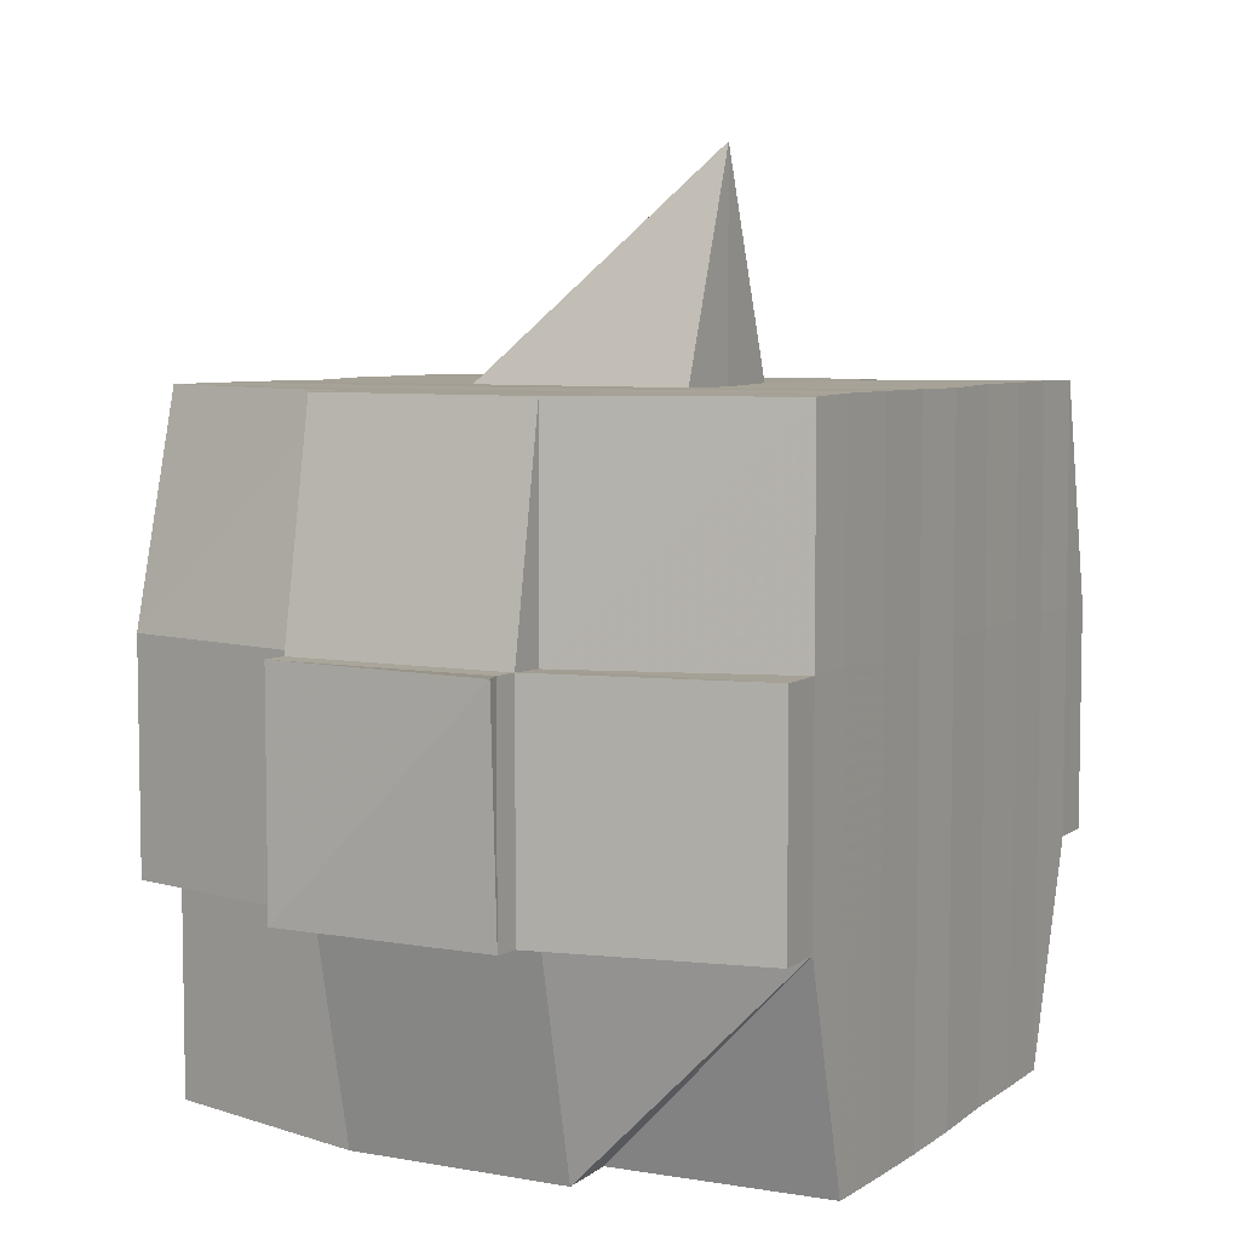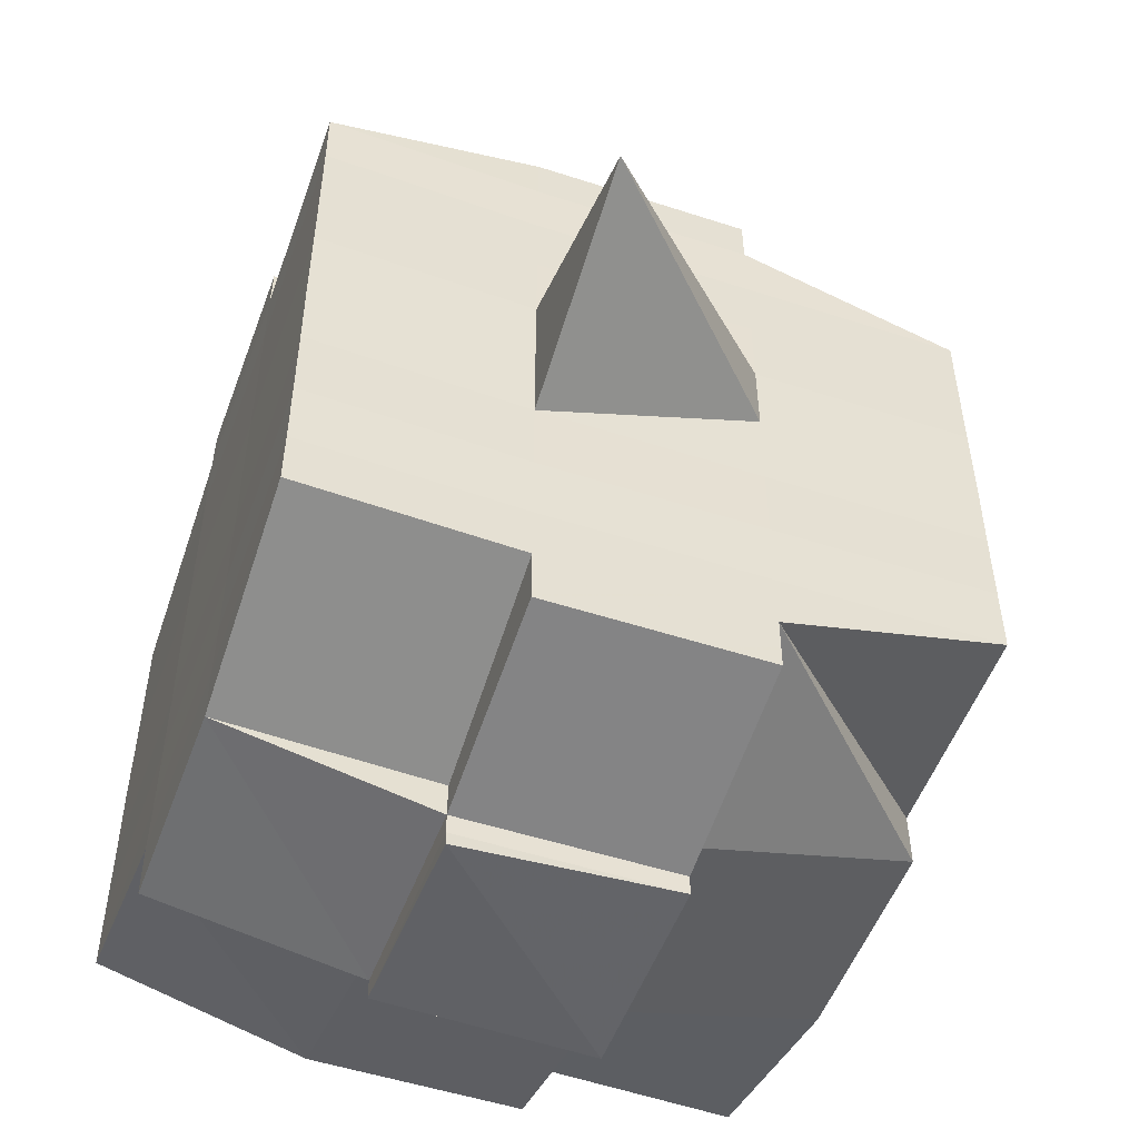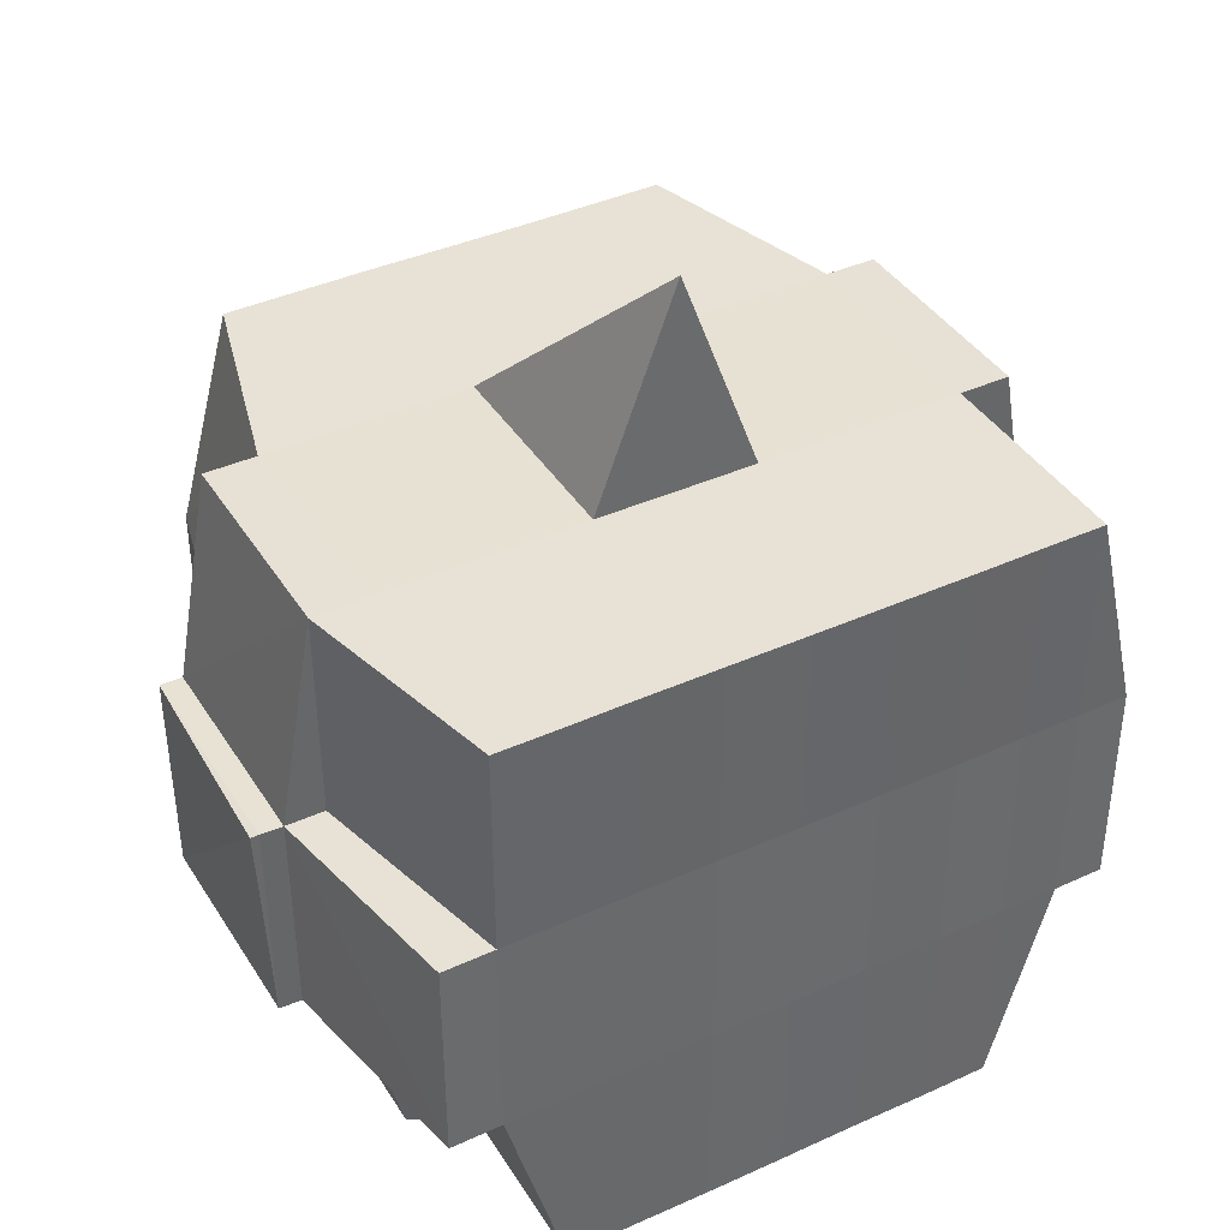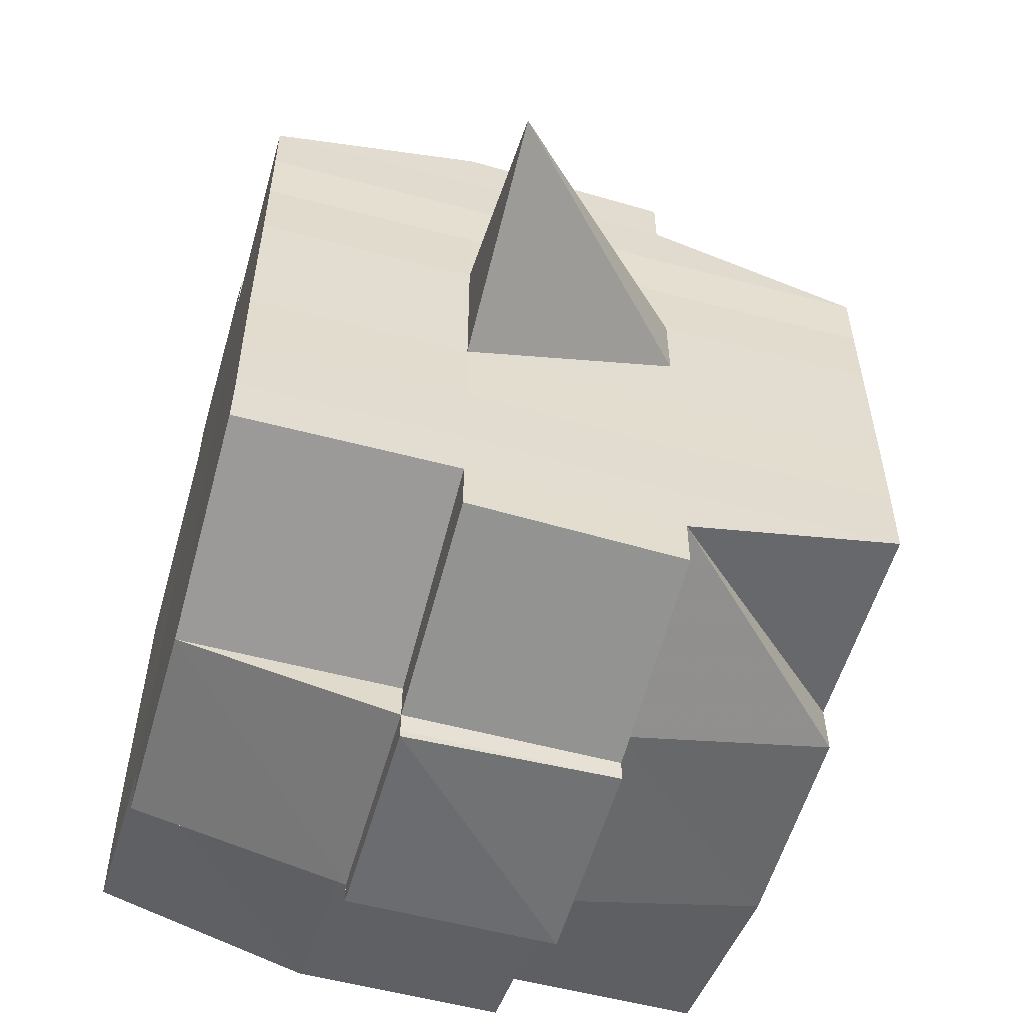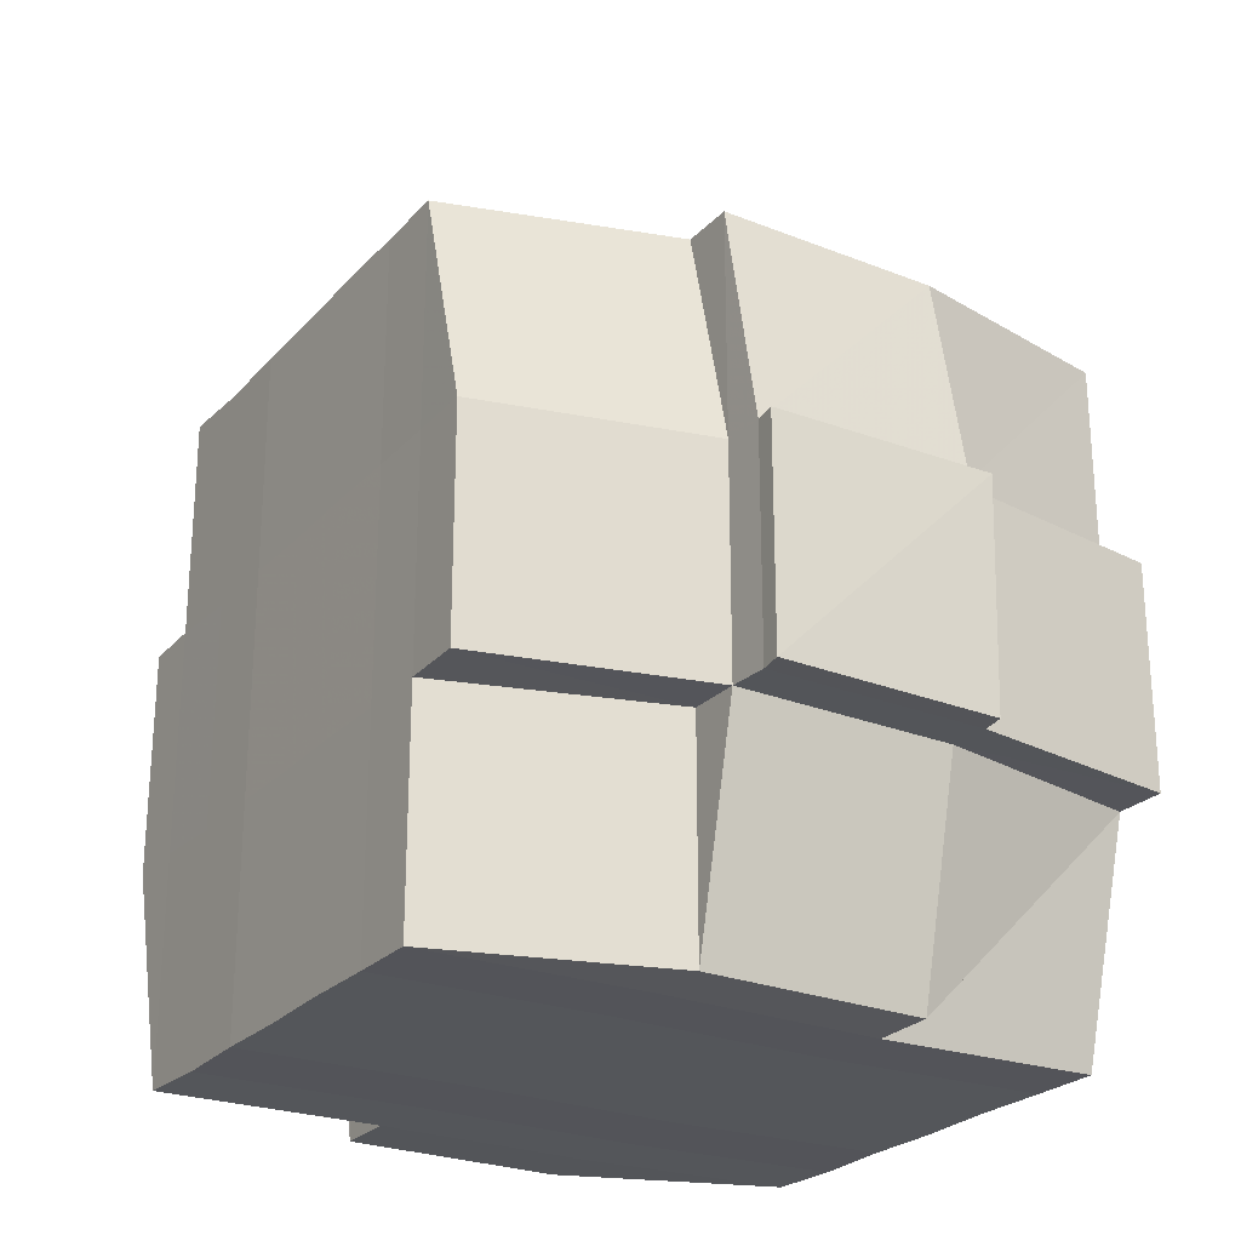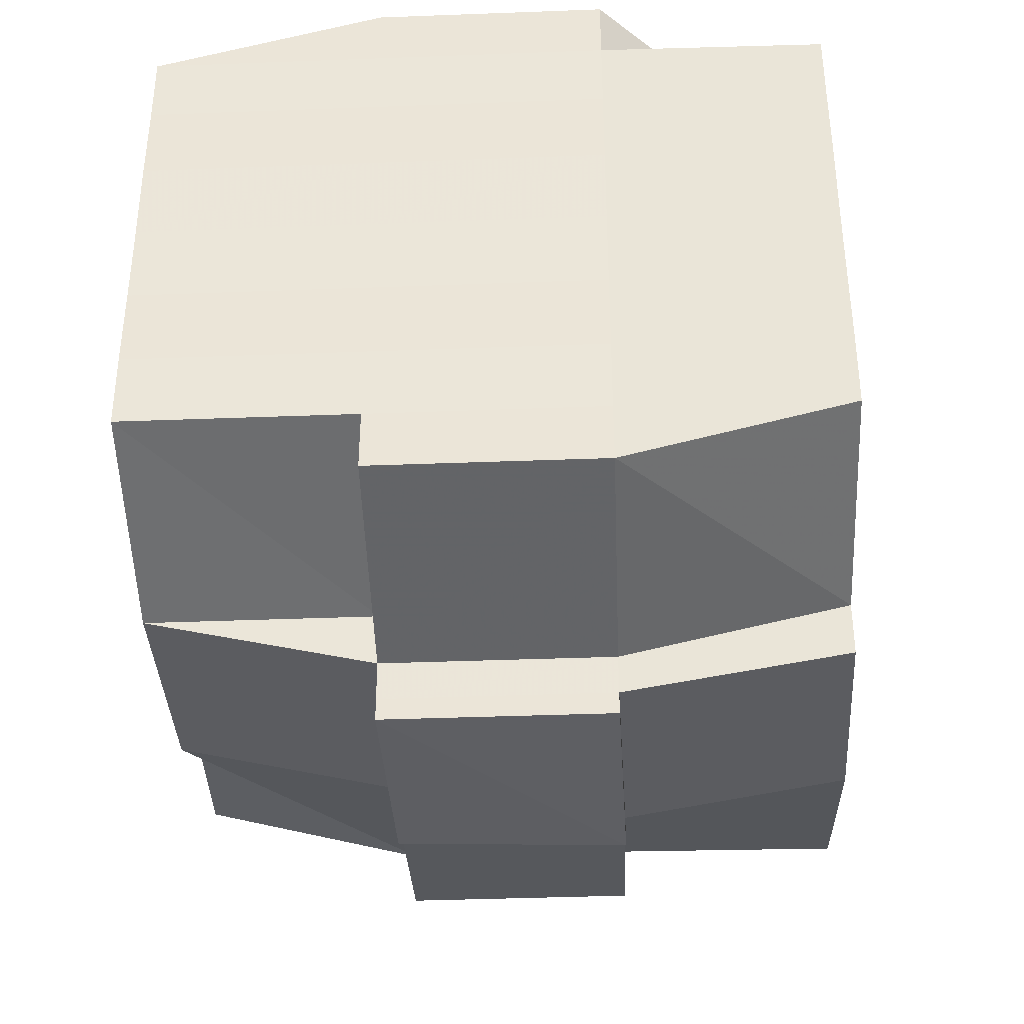
<metadata>
{"format":"obj","ext":"obj","renderer":"f3d","projection":"perspective","resolution":1024,"background":"white","views":[{"elev":6.1,"azim":28.0,"up":"+Y"},{"elev":-51.9,"azim":160.1,"up":"+Z"},{"elev":40.2,"azim":60.9,"up":"+Y"},{"elev":-56.1,"azim":164.2,"up":"+Z"},{"elev":-25.0,"azim":-31.7,"up":"+Y"},{"elev":-38.4,"azim":2.6,"up":"+Z"}]}
</metadata>
<code>
o 2354
v 2251 1878 14.55
v 2251 1878 14.55
v 2251 1878 14.55
v 2251 1878 14.55
v 2251 1878 14.55
v 2251 1878 14.55
v 2251 1878 14.55
v 2251 1878 14.55
v 2251 1878 14.55
v 2251 1878 14.55
v 2251 1878 14.55
v 2251 1878 14.55
v 2251 1878 14.55
v 2251 1878 14.55
v 2251 1878 14.55
v 2251 1878 14.55
v 2251 1878 14.55
v 2251 1878 14.55
v 2251 1878 14.55
v 2251 1878 14.55
v 2251 1878 14.55
v 2251 1878 14.55
v 2251 1878 14.55
v 2251 1878 14.55
v 2251 1878 14.55
v 2251 1878 14.55
v 2251 1878 14.55
v 2251 1878 14.55
v 2251 1878 14.55
v 2251 1878 14.55
v 2251 1878 14.55
v 2251 1878 14.54
v 2251 1878 14.55
v 2251 1878 14.55
v 2251 1878 14.55
v 2251 1878 14.55
v 2251 1878 14.55
v 2251 1878 14.54
v 2251 1878 14.54
v 2251 1878 14.54
v 2251 1878 14.53
v 2251 1878 14.54
v 2251 1878 14.53
v 2251 1878 14.53
v 2251 1878 14.54
v 2251 1878 14.54
v 2251 1878 14.54
v 2251 1878 14.54
v 2251 1878 14.55
v 2251 1878 14.54
v 2251 1878 14.54
v 2251 1878 14.54
v 2251 1878 14.53
v 2251 1878 14.53
v 2251 1878 14.53
v 2251 1878 14.53
v 2251 1878 14.53
v 2251 1878 14.54
v 2251 1878 14.53
v 2251 1878 14.53
v 2251 1878 14.53
v 2251 1878 14.53
v 2251 1878 14.53
v 2251 1878 14.53
v 2251 1878 14.52
v 2251 1878 14.53
v 2251 1878 14.52
v 2251 1878 14.52
v 2251 1878 14.53
v 2251 1878 14.53
v 2251 1878 14.52
v 2251 1878 14.53
v 2251 1878 14.52
v 2251 1878 14.52
v 2251 1878 14.53
v 2251 1878 14.52
v 2251 1878 14.52
v 2251 1878 14.52
v 2251 1878 14.52
v 2251 1878 14.52
v 2251 1878 14.52
v 2251 1878 14.52
v 2251 1878 14.52
v 2251 1878 14.52
v 2251 1878 14.52
v 2251 1878 14.52
v 2251 1878 14.52
v 2251 1878 14.52
v 2251 1878 14.52
v 2251 1878 14.52
v 2251 1878 14.52
v 2251 1878 14.52
v 2251 1878 14.52
v 2251 1878 14.52
v 2251 1878 14.52
v 2251 1878 14.52
v 2251 1878 14.52
v 2251 1878 14.52
v 2251 1878 14.52
v 2251 1878 14.52
v 2251 1878 14.52
v 2251 1878 14.52
v 2251 1878 14.52
v 2251 1878 14.52
v 2251 1878 14.52
v 2251 1878 14.52
v 2251 1878 14.52
v 2251 1878 14.52
v 2251 1878 14.52
v 2251 1878 14.52
v 2251 1878 14.52
v 2251 1878 14.52
v 2251 1878 14.52
v 2251 1878 14.52
v 2251 1878 14.52
v 2251 1878 14.52
v 2251 1878 14.52
v 2251 1878 14.52
v 2251 1878 14.52
v 2251 1878 14.52
v 2251 1878 14.52
v 2251 1878 14.52
v 2251 1878 14.52
v 2251 1878 14.52
v 2251 1878 14.53
v 2251 1878 14.52
v 2251 1878 14.52
v 2251 1878 14.53
v 2251 1878 14.53
v 2251 1878 14.53
v 2251 1878 14.53
v 2251 1878 14.52
v 2251 1878 14.53
v 2251 1878 14.53
v 2251 1878 14.53
v 2251 1878 14.53
v 2251 1878 14.53
v 2251 1878 14.53
v 2251 1878 14.53
v 2251 1878 14.54
v 2251 1878 14.53
v 2251 1878 14.53
v 2251 1878 14.53
v 2251 1878 14.54
v 2251 1878 14.54
v 2251 1878 14.54
v 2251 1878 14.54
v 2251 1878 14.54
v 2251 1878 14.54
v 2251 1878 14.55
v 2251 1878 14.54
v 2251 1878 14.55
v 2251 1878 14.55
v 2251 1878 14.55
v 2251 1878 14.55
v 2251 1878 14.55
v 2251 1878 14.55
v 2251 1878 14.55
v 2251 1878 14.55
v 2251 1878 14.55
v 2251 1878 14.55
v 2251 1878 14.55
v 2251 1878 14.54
v 2251 1878 14.55
v 2251 1878 14.54
v 2251 1878 14.55
v 2251 1878 14.55
v 2251 1878 14.55
v 2251 1878 14.55
v 2251 1878 14.55
v 2251 1878 14.55
v 2251 1878 14.55
v 2251 1878 14.55
v 2251 1878 14.55
v 2251 1878 14.55
v 2251 1878 14.55
v 2251 1878 14.55
v 2251 1878 14.55
v 2251 1878 14.55
v 2251 1878 14.55
v 2251 1878 14.55
v 2251 1878 14.55
v 2251 1878 14.55
v 2251 1878 14.55
v 2251 1878 14.55
v 2251 1878 14.55
v 2251 1878 14.55
v 2251 1878 14.55
v 2251 1878 14.55
v 2251 1878 14.55
v 2251 1878 14.55
v 2251 1878 14.55
v 2251 1878 14.55
v 2251 1878 14.55
v 2251 1878 14.55
v 2251 1878 14.55
v 2251 1878 14.55
v 2251 1878 14.55
v 2251 1878 14.55
v 2251 1878 14.55
v 2251 1878 14.55
v 2251 1878 14.55
v 2251 1878 14.55
v 2251 1878 14.55
v 2251 1878 14.55
v 2251 1878 14.55
v 2251 1878 14.54
v 2251 1878 14.54
v 2251 1878 14.54
v 2251 1878 14.54
v 2251 1878 14.55
v 2251 1878 14.54
v 2251 1878 14.54
v 2251 1878 14.53
v 2251 1878 14.54
v 2251 1878 14.54
v 2251 1878 14.54
v 2251 1878 14.53
v 2251 1878 14.53
v 2251 1878 14.53
v 2251 1878 14.53
v 2251 1878 14.54
v 2251 1878 14.53
v 2251 1878 14.53
v 2251 1878 14.53
v 2251 1878 14.53
v 2251 1878 14.53
v 2251 1878 14.53
v 2251 1878 14.52
v 2251 1878 14.53
v 2251 1878 14.53
v 2251 1878 14.53
v 2251 1878 14.52
v 2251 1878 14.52
v 2251 1878 14.52
v 2251 1878 14.52
v 2251 1878 14.53
v 2251 1878 14.52
v 2251 1878 14.52
v 2251 1878 14.52
v 2251 1878 14.52
v 2251 1878 14.52
v 2251 1878 14.52
v 2251 1878 14.52
v 2251 1878 14.52
v 2251 1878 14.52
v 2251 1878 14.52
v 2251 1878 14.52
v 2251 1878 14.52
v 2251 1878 14.52
v 2251 1878 14.52
v 2251 1878 14.52
v 2251 1878 14.52
v 2251 1878 14.53
v 2251 1878 14.52
v 2251 1878 14.52
v 2251 1878 14.52
v 2251 1878 14.52
v 2251 1878 14.52
v 2251 1878 14.52
v 2251 1878 14.52
v 2251 1878 14.52
v 2251 1878 14.52
v 2251 1878 14.52
v 2251 1878 14.52
v 2251 1878 14.52
v 2251 1878 14.52
v 2251 1878 14.52
v 2251 1878 14.52
v 2251 1878 14.53
v 2251 1878 14.53
v 2251 1878 14.53
v 2251 1878 14.53
v 2251 1878 14.52
v 2251 1878 14.53
v 2251 1878 14.53
v 2251 1878 14.53
v 2251 1878 14.53
v 2251 1878 14.53
v 2251 1878 14.53
v 2251 1878 14.54
v 2251 1878 14.53
v 2251 1878 14.54
v 2251 1878 14.53
v 2251 1878 14.53
v 2251 1878 14.53
v 2251 1878 14.53
v 2251 1878 14.54
v 2251 1878 14.54
v 2251 1878 14.54
v 2251 1878 14.54
v 2251 1878 14.54
v 2251 1878 14.55
v 2251 1878 14.54
v 2251 1878 14.54
v 2251 1878 14.55
v 2251 1878 14.55
v 2251 1878 14.55
v 2251 1878 14.55
v 2251 1878 14.55
v 2251 1878 14.55
v 2251 1878 14.55
v 2251 1878 14.55
v 2251 1878 14.55
v 2251 1878 14.55
v 2251 1878 14.55
v 2251 1878 14.55
v 2251 1878 14.55
v 2251 1878 14.55
v 2251 1878 14.55
v 2251 1878 14.55
v 2251 1878 14.55
v 2251 1878 14.53
v 2251 1878 14.53
v 2251 1878 14.54
v 2251 1878 14.53
v 2251 1878 14.53
v 2251 1878 14.52
v 2251 1878 14.52
v 2251 1878 14.52
v 2251 1878 14.52
v 2251 1878 14.52
v 2251 1878 14.52
v 2251 1878 14.52
v 2251 1878 14.52
v 2251 1878 14.52
v 2251 1878 14.52
v 2251 1878 14.52
f 1 2 3
f 2 4 5
f 1 6 7
f 8 9 10
f 11 12 10
f 13 14 8
f 15 16 12
f 17 18 16
f 19 20 15
f 20 21 22
f 23 19 24
f 17 25 26
f 25 27 18
f 28 25 29
f 30 31 25
f 31 32 33
f 34 33 25
f 25 33 35
f 33 36 35
f 36 37 35
f 33 38 36
f 32 39 38
f 40 38 33
f 39 41 42
f 41 43 44
f 45 42 38
f 38 46 36
f 38 42 46
f 36 46 37
f 42 47 46
f 46 48 49
f 47 50 48
f 46 47 51
f 52 53 47
f 53 54 55
f 55 56 50
f 57 55 47
f 47 55 58
f 59 60 56
f 55 59 61
f 62 59 55
f 43 63 62
f 62 64 59
f 63 65 64
f 66 64 62
f 65 67 68
f 64 69 59
f 59 69 70
f 64 68 69
f 71 68 64
f 69 72 60
f 68 73 69
f 73 74 72
f 69 73 75
f 73 76 74
f 68 77 73
f 78 77 68
f 77 79 73
f 78 80 81
f 82 83 76
f 84 85 80
f 86 85 87
f 88 87 89
f 90 91 83
f 92 93 91
f 94 95 90
f 96 97 93
f 95 97 98
f 99 98 100
f 101 94 102
f 103 96 104
f 105 103 106
f 107 105 79
f 104 108 109
f 110 111 108
f 112 110 113
f 114 112 115
f 115 104 116
f 115 109 117
f 118 115 119
f 79 115 120
f 120 115 121
f 79 120 122
f 120 121 123
f 122 120 123
f 123 117 124
f 123 124 125
f 126 127 122
f 122 123 128
f 128 125 129
f 128 123 130
f 131 122 128
f 132 122 131
f 133 126 131
f 131 128 134
f 134 129 135
f 134 128 136
f 137 131 134
f 75 131 137
f 138 133 137
f 137 134 139
f 139 135 140
f 139 134 141
f 142 137 139
f 70 137 142
f 143 138 142
f 142 139 144
f 144 140 145
f 144 139 146
f 147 142 144
f 61 142 147
f 148 143 147
f 147 144 149
f 149 145 150
f 149 144 151
f 152 150 153
f 154 153 155
f 156 157 155
f 158 159 157
f 160 161 154
f 162 149 161
f 163 149 162
f 163 147 149
f 58 147 163
f 164 163 162
f 51 163 164
f 165 148 163
f 166 165 164
f 164 167 168
f 169 168 170
f 169 164 171
f 37 164 169
f 35 37 169
f 35 169 172
f 172 170 173
f 172 169 174
f 175 173 176
f 175 172 177
f 178 172 179
f 180 181 172
f 177 182 183
f 184 185 175
f 186 184 187
f 188 189 182
f 188 190 189
f 191 192 188
f 14 191 193
f 174 188 193
f 193 194 9
f 195 196 194
f 197 198 196
f 199 197 188
f 200 199 188
f 200 201 199
f 199 202 197
f 201 202 199
f 203 201 204
f 202 205 190
f 206 207 201
f 201 208 202
f 151 208 201
f 207 209 208
f 208 210 202
f 202 210 211
f 210 212 205
f 208 213 210
f 146 213 208
f 209 214 213
f 213 215 210
f 215 216 212
f 210 215 217
f 213 218 215
f 141 218 213
f 214 219 218
f 218 220 215
f 220 221 216
f 215 220 222
f 218 223 220
f 136 223 218
f 219 224 223
f 223 225 220
f 225 226 221
f 220 225 227
f 223 228 225
f 224 229 228
f 130 228 223
f 228 230 225
f 230 231 226
f 225 230 232
f 228 233 230
f 234 233 228
f 233 235 230
f 235 236 231
f 230 235 237
f 234 238 239
f 240 241 238
f 242 241 243
f 244 243 245
f 246 247 235
f 247 248 249
f 250 249 235
f 235 249 251
f 249 252 251
f 251 252 253
f 251 253 254
f 249 255 252
f 116 255 249
f 248 256 255
f 256 257 258
f 113 258 255
f 257 259 260
f 255 260 261
f 255 261 262
f 258 100 263
f 264 263 265
f 264 265 266
f 267 102 264
f 268 101 264
f 269 266 270
f 269 264 71
f 252 264 269
f 253 252 269
f 253 269 271
f 271 269 66
f 271 270 272
f 254 253 271
f 273 274 254
f 254 271 275
f 275 272 276
f 275 271 277
f 277 278 279
f 280 279 281
f 282 275 280
f 282 276 283
f 284 254 275
f 284 275 282
f 237 254 284
f 285 273 284
f 286 284 282
f 232 284 286
f 287 285 286
f 286 282 288
f 288 282 45
f 288 283 289
f 290 286 288
f 227 286 290
f 291 287 290
f 290 288 292
f 292 288 40
f 292 289 293
f 294 290 292
f 222 290 294
f 295 291 294
f 294 292 296
f 296 292 34
f 296 293 297
f 298 297 299
f 300 299 301
f 302 303 301
f 304 305 303
f 306 307 300
f 308 296 307
f 309 296 308
f 197 309 308
f 309 294 296
f 217 294 309
f 310 309 311
f 312 295 309
f 313 314 315
f 316 317 314
f 318 319 320
f 321 322 323
f 324 325 326
f 326 327 328

</code>
